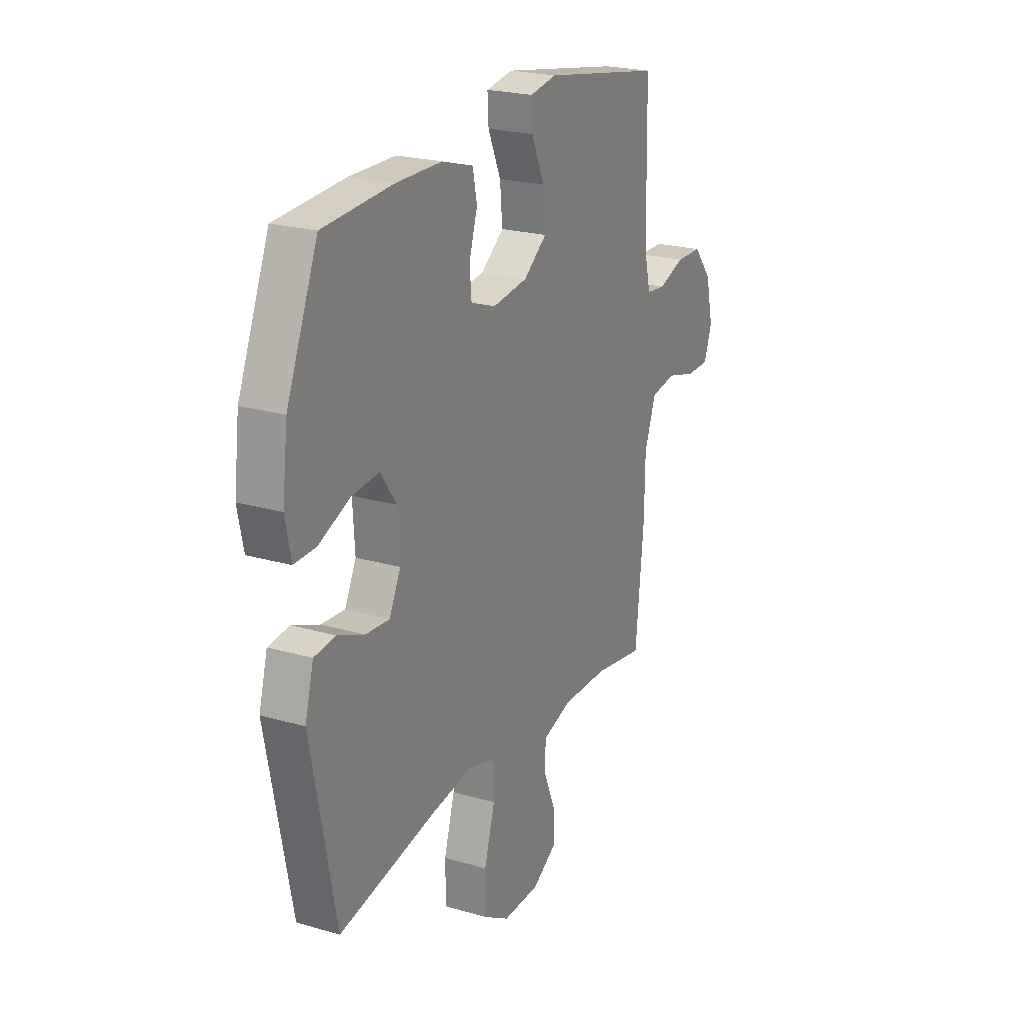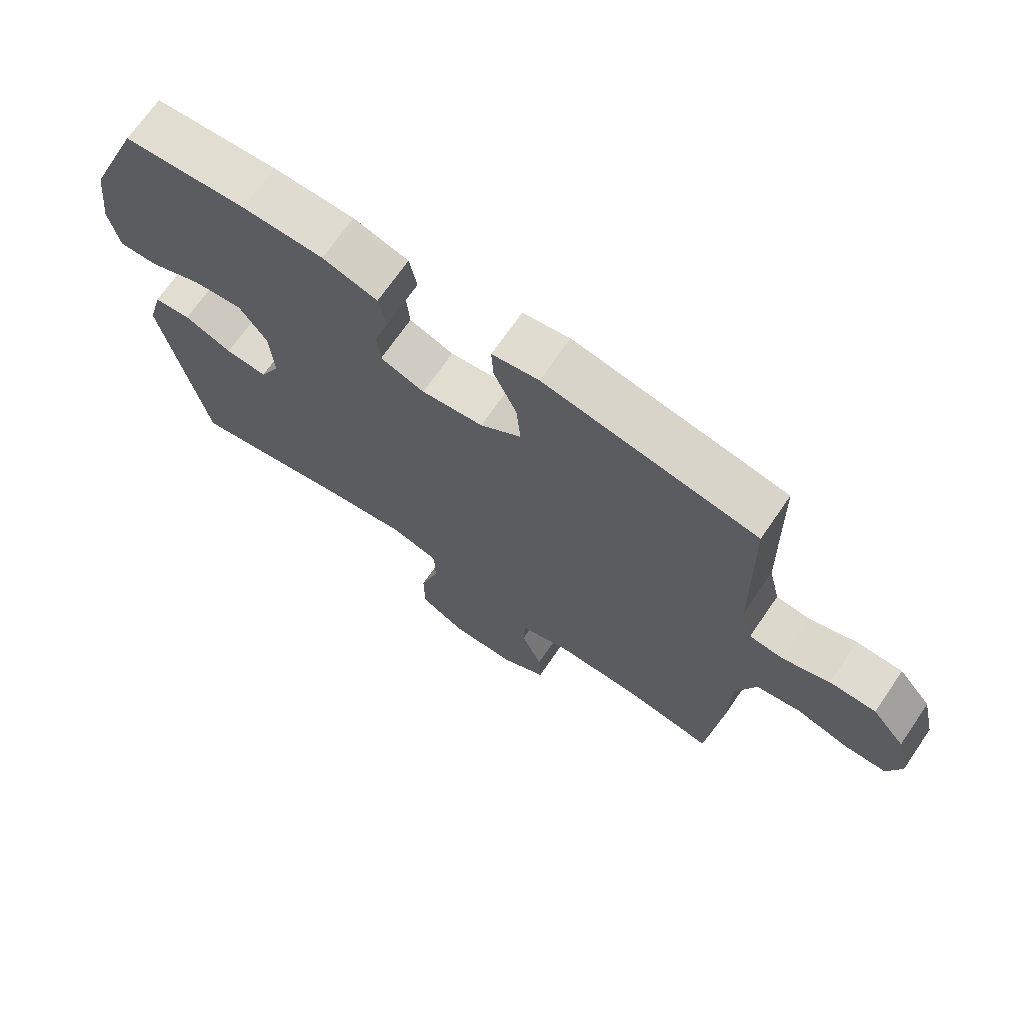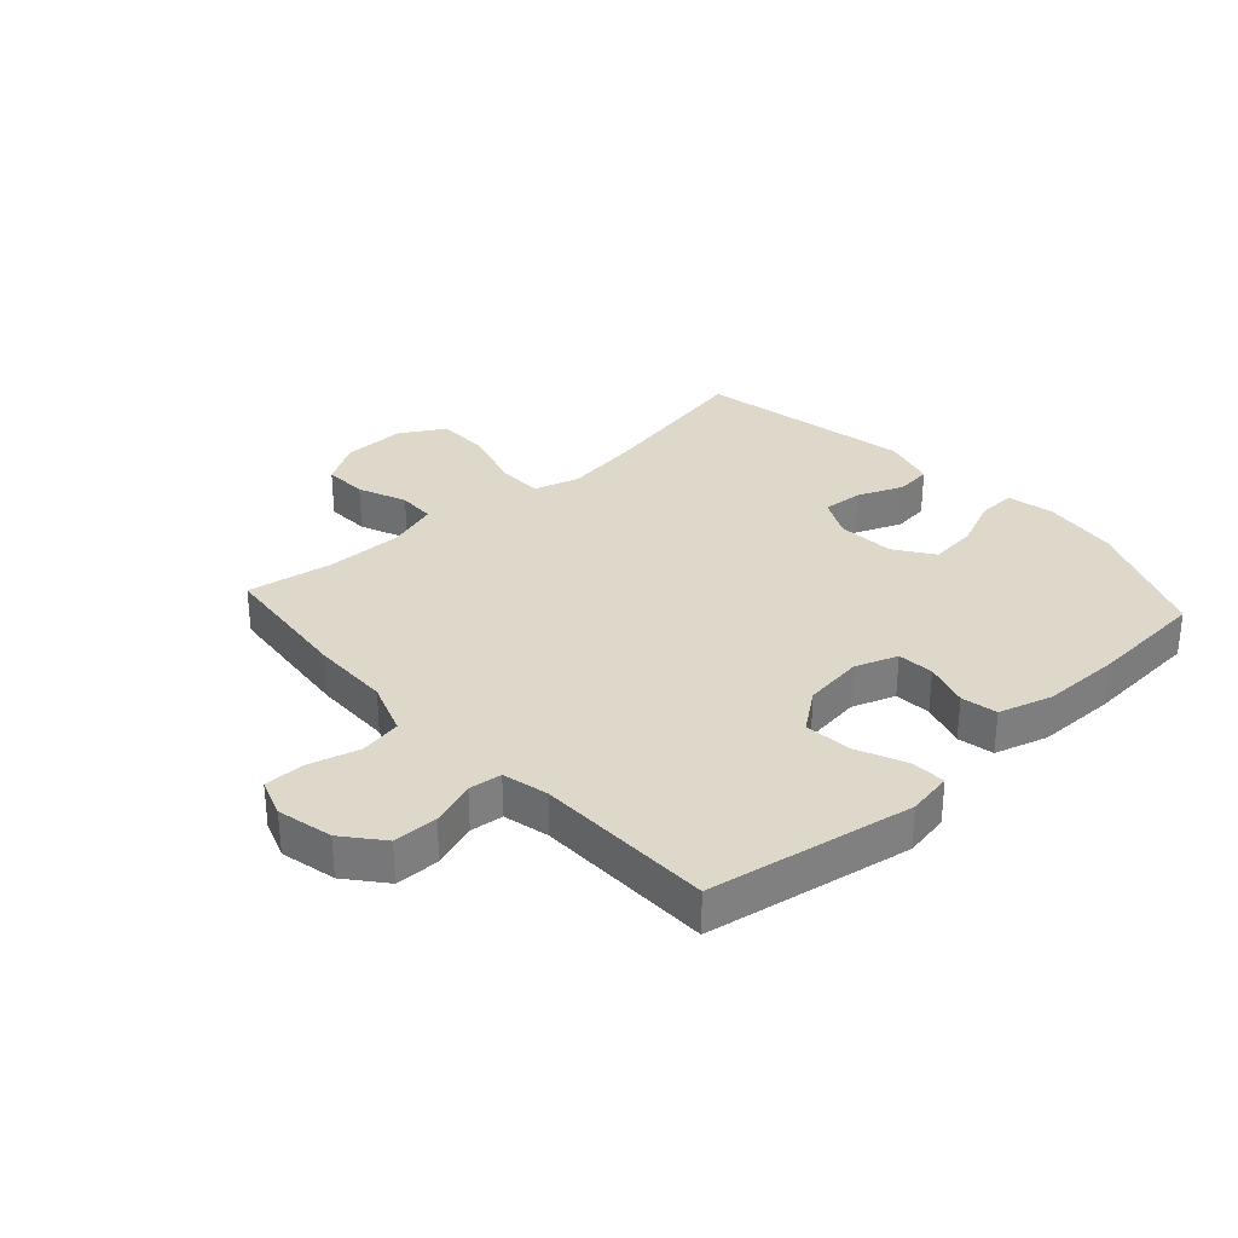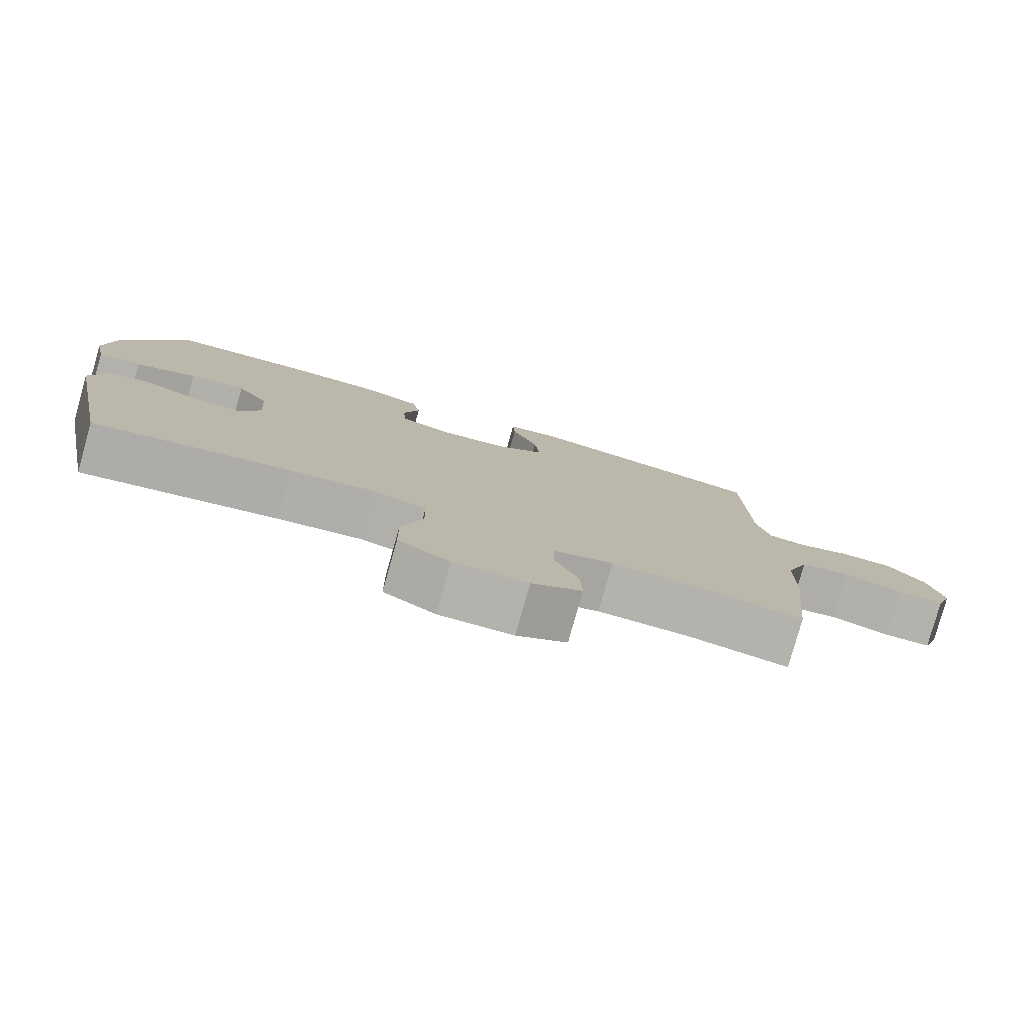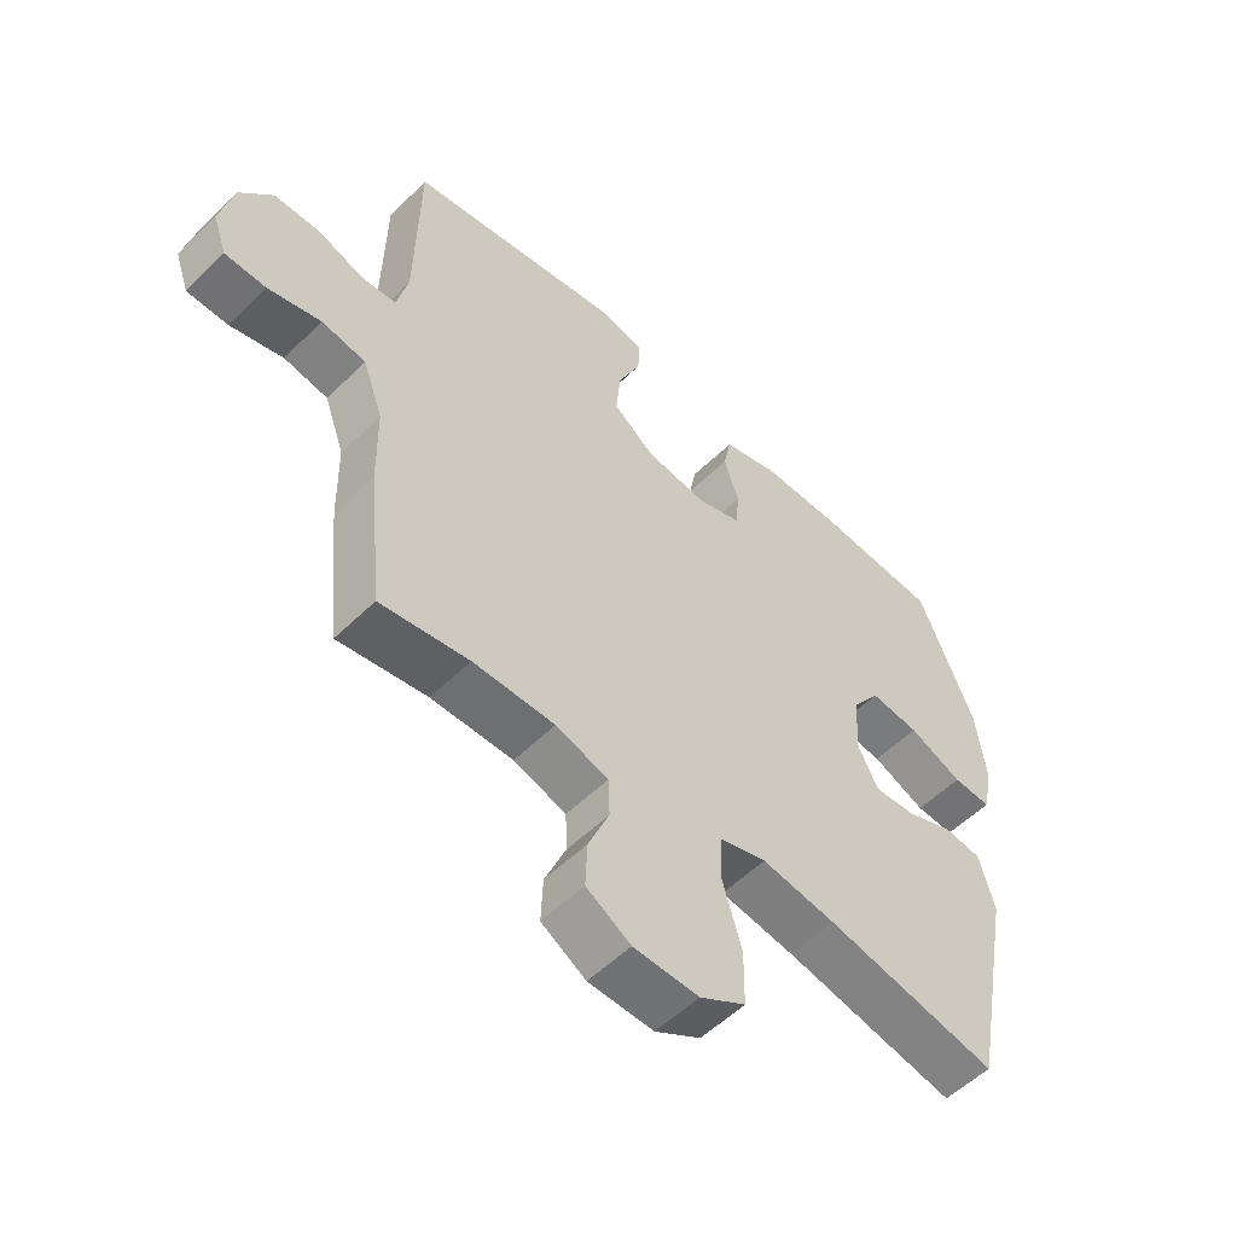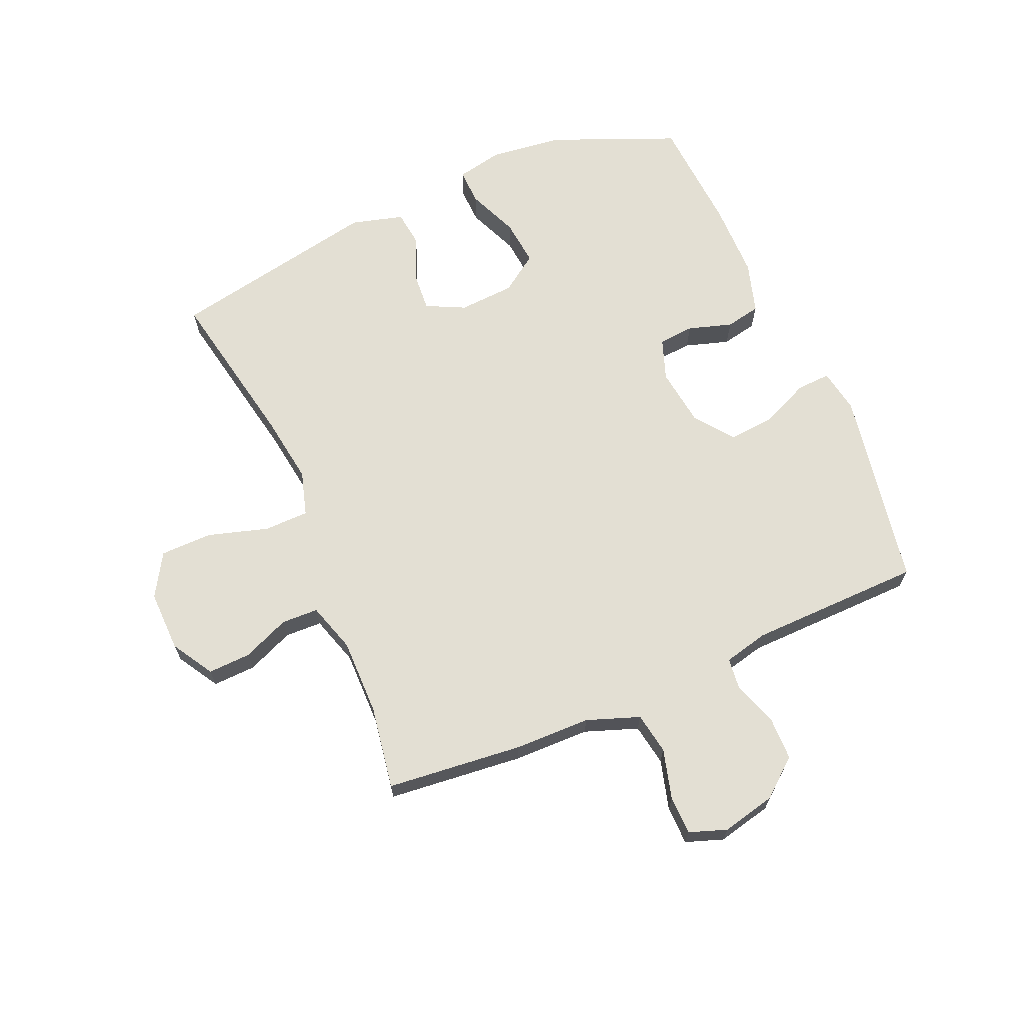
<metadata>
{"format":"obj","ext":"obj","renderer":"f3d","projection":"perspective","resolution":1024,"background":"white","views":[{"elev":22.6,"azim":116.6,"up":"+Z"},{"elev":69.8,"azim":-145.5,"up":"+Z"},{"elev":31.6,"azim":-42.2,"up":"+Y"},{"elev":-79.6,"azim":164.3,"up":"+Z"},{"elev":-54.8,"azim":-44.2,"up":"+Z"},{"elev":67.1,"azim":-113.3,"up":"+Y"}]}
</metadata>
<code>
v 0.5 0.07 -0.5
v 0.227 0.07 -0.447
v 0.11 0.07 -0.43
v 0.035 0.07 -0.452
v 0.034 0.07 -0.527
v 0.064 0.07 -0.628
v 0.063 0.07 -0.716
v -0.009 0.07 -0.759
v -0.112 0.07 -0.757
v -0.182 0.07 -0.715
v -0.179 0.07 -0.643
v -0.146 0.07 -0.564
v -0.148 0.07 -0.502
v -0.231 0.07 -0.476
v -0.36 0.07 -0.477
v -0.5 0.07 -0.5
v -0.523 0.07 -0.272
v -0.525 0.07 -0.143
v -0.557 0.07 -0.054
v -0.627 0.07 -0.042
v -0.711 0.07 -0.065
v -0.776 0.07 -0.064
v -0.798 0.07 -0.001
v -0.777 0.07 0.09
v -0.725 0.07 0.153
v -0.652 0.07 0.154
v -0.578 0.07 0.128
v -0.524 0.07 0.134
v -0.506 0.07 0.209
v -0.5 0.07 0.5
v -0.164 0.07 0.559
v -0.09 0.07 0.546
v -0.093 0.07 0.489
v -0.129 0.07 0.407
v -0.136 0.07 0.33
v -0.071 0.07 0.281
v 0.027 0.07 0.268
v 0.097 0.07 0.293
v 0.102 0.07 0.353
v 0.079 0.07 0.427
v 0.091 0.07 0.486
v 0.178 0.07 0.512
v 0.306 0.07 0.513
v 0.5 0.07 0.5
v 0.587 0.07 0.29
v 0.602 0.07 0.167
v 0.586 0.07 0.089
v 0.525 0.07 0.091
v 0.44 0.07 0.127
v 0.362 0.07 0.135
v 0.318 0.07 0.072
v 0.312 0.07 -0.022
v 0.344 0.07 -0.087
v 0.41 0.07 -0.082
v 0.486 0.07 -0.051
v 0.545 0.07 -0.058
v 0.569 0.07 -0.146
v 0.5 0 -0.5
v 0.227 0 -0.447
v 0.11 0 -0.43
v 0.035 0 -0.452
v 0.034 0 -0.527
v 0.064 0 -0.628
v 0.063 0 -0.716
v -0.009 0 -0.759
v -0.112 0 -0.757
v -0.182 0 -0.715
v -0.179 0 -0.643
v -0.146 0 -0.564
v -0.148 0 -0.502
v -0.231 0 -0.476
v -0.36 0 -0.477
v -0.5 0 -0.5
v -0.523 0 -0.272
v -0.525 0 -0.143
v -0.557 0 -0.054
v -0.627 0 -0.042
v -0.711 0 -0.065
v -0.776 0 -0.064
v -0.798 0 -0.001
v -0.777 0 0.09
v -0.725 0 0.153
v -0.652 0 0.154
v -0.578 0 0.128
v -0.524 0 0.134
v -0.506 0 0.209
v -0.5 0 0.5
v -0.164 0 0.559
v -0.09 0 0.546
v -0.093 0 0.489
v -0.129 0 0.407
v -0.136 0 0.33
v -0.071 0 0.281
v 0.027 0 0.268
v 0.097 0 0.293
v 0.102 0 0.353
v 0.079 0 0.427
v 0.091 0 0.486
v 0.178 0 0.512
v 0.306 0 0.513
v 0.5 0 0.5
v 0.587 0 0.29
v 0.602 0 0.167
v 0.586 0 0.089
v 0.525 0 0.091
v 0.44 0 0.127
v 0.362 0 0.135
v 0.318 0 0.072
v 0.312 0 -0.022
v 0.344 0 -0.087
v 0.41 0 -0.082
v 0.486 0 -0.051
v 0.545 0 -0.058
v 0.569 0 -0.146
f 54 55 56 57
f 53 54 57 1
f 52 53 1 2
f 51 52 2 3
f 46 47 48 49
f 46 49 50
f 45 46 50
f 44 45 50
f 43 44 50 51
f 39 40 41 42
f 38 39 42 43
f 31 32 33 34
f 29 30 31 34
f 28 29 34 35
f 24 25 26 27
f 24 27 28
f 23 24 28
f 20 21 22 23
f 19 20 23 28
f 18 19 28 35
f 15 16 17 18
f 14 15 18 35
f 9 10 11 12
f 9 12 13
f 8 9 13
f 5 6 7 8
f 4 5 8 13
f 38 43 51 3
f 13 14 35 36
f 13 36 37
f 13 37 38
f 3 4 13 38
f 114 113 112 111
f 58 114 111 110
f 59 58 110 109
f 60 59 109 108
f 106 105 104 103
f 107 106 103
f 107 103 102
f 107 102 101
f 108 107 101 100
f 99 98 97 96
f 100 99 96 95
f 91 90 89 88
f 91 88 87 86
f 92 91 86 85
f 84 83 82 81
f 85 84 81
f 85 81 80
f 80 79 78 77
f 85 80 77 76
f 92 85 76 75
f 75 74 73 72
f 92 75 72 71
f 69 68 67 66
f 70 69 66
f 70 66 65
f 65 64 63 62
f 70 65 62 61
f 60 108 100 95
f 93 92 71 70
f 94 93 70
f 95 94 70
f 95 70 61 60
f 1 58 59 2
f 2 59 60 3
f 3 60 61 4
f 4 61 62 5
f 5 62 63 6
f 6 63 64 7
f 7 64 65 8
f 8 65 66 9
f 9 66 67 10
f 10 67 68 11
f 11 68 69 12
f 12 69 70 13
f 13 70 71 14
f 14 71 72 15
f 15 72 73 16
f 16 73 74 17
f 17 74 75 18
f 18 75 76 19
f 19 76 77 20
f 20 77 78 21
f 21 78 79 22
f 22 79 80 23
f 23 80 81 24
f 24 81 82 25
f 25 82 83 26
f 26 83 84 27
f 27 84 85 28
f 28 85 86 29
f 29 86 87 30
f 30 87 88 31
f 31 88 89 32
f 32 89 90 33
f 33 90 91 34
f 34 91 92 35
f 35 92 93 36
f 36 93 94 37
f 37 94 95 38
f 38 95 96 39
f 39 96 97 40
f 40 97 98 41
f 41 98 99 42
f 42 99 100 43
f 43 100 101 44
f 44 101 102 45
f 45 102 103 46
f 46 103 104 47
f 47 104 105 48
f 48 105 106 49
f 49 106 107 50
f 50 107 108 51
f 51 108 109 52
f 52 109 110 53
f 53 110 111 54
f 54 111 112 55
f 55 112 113 56
f 56 113 114 57
f 57 114 58 1

</code>
